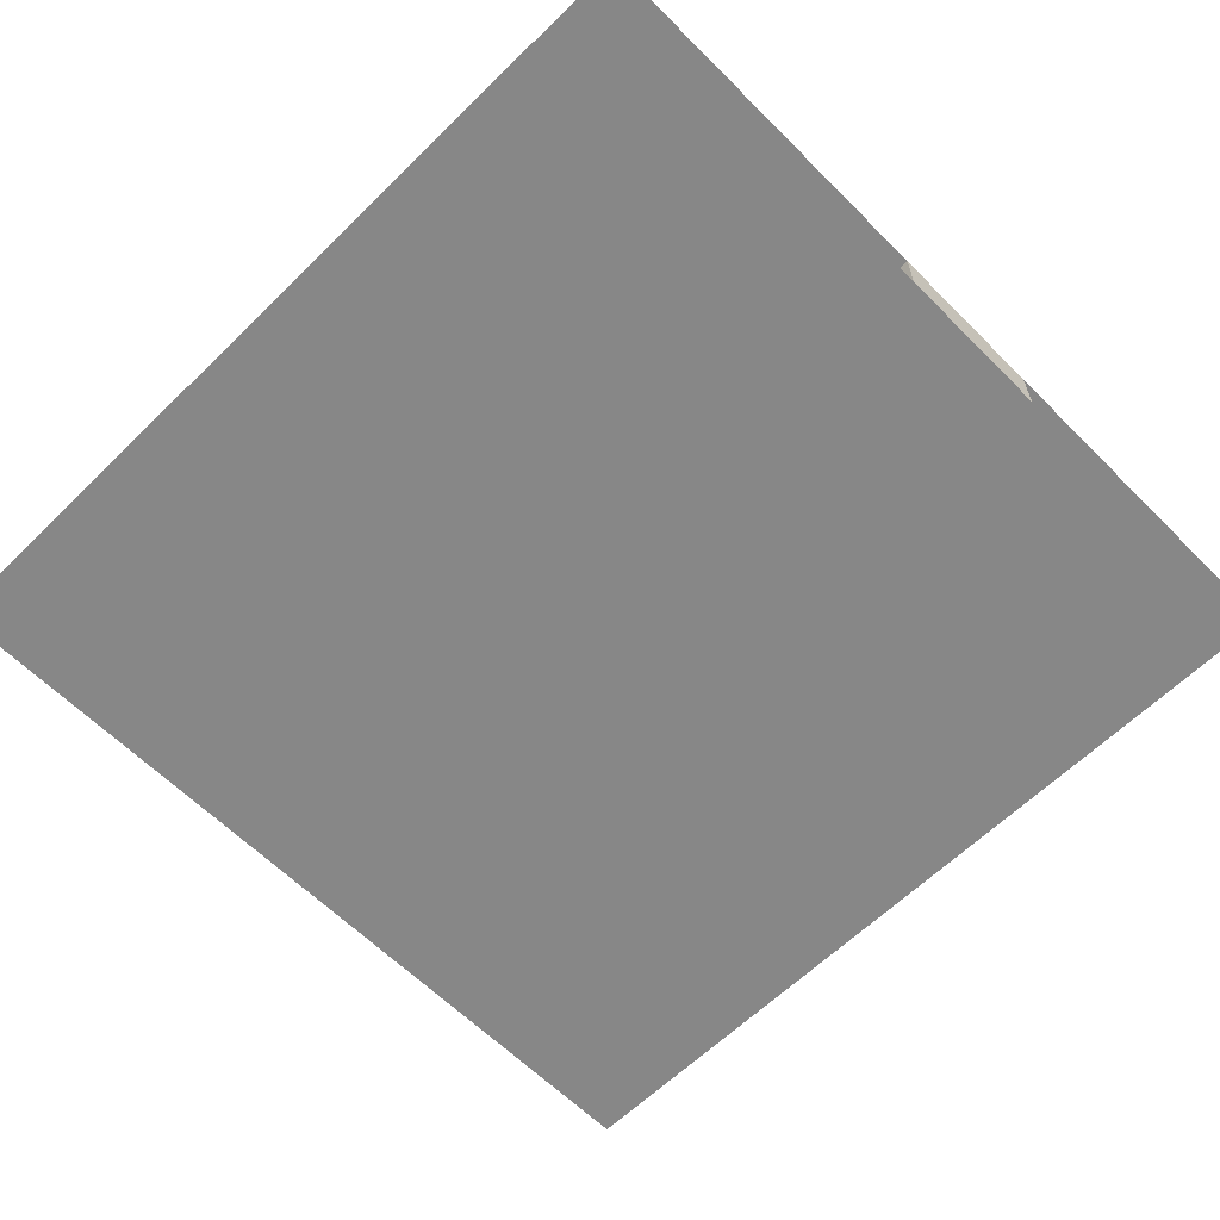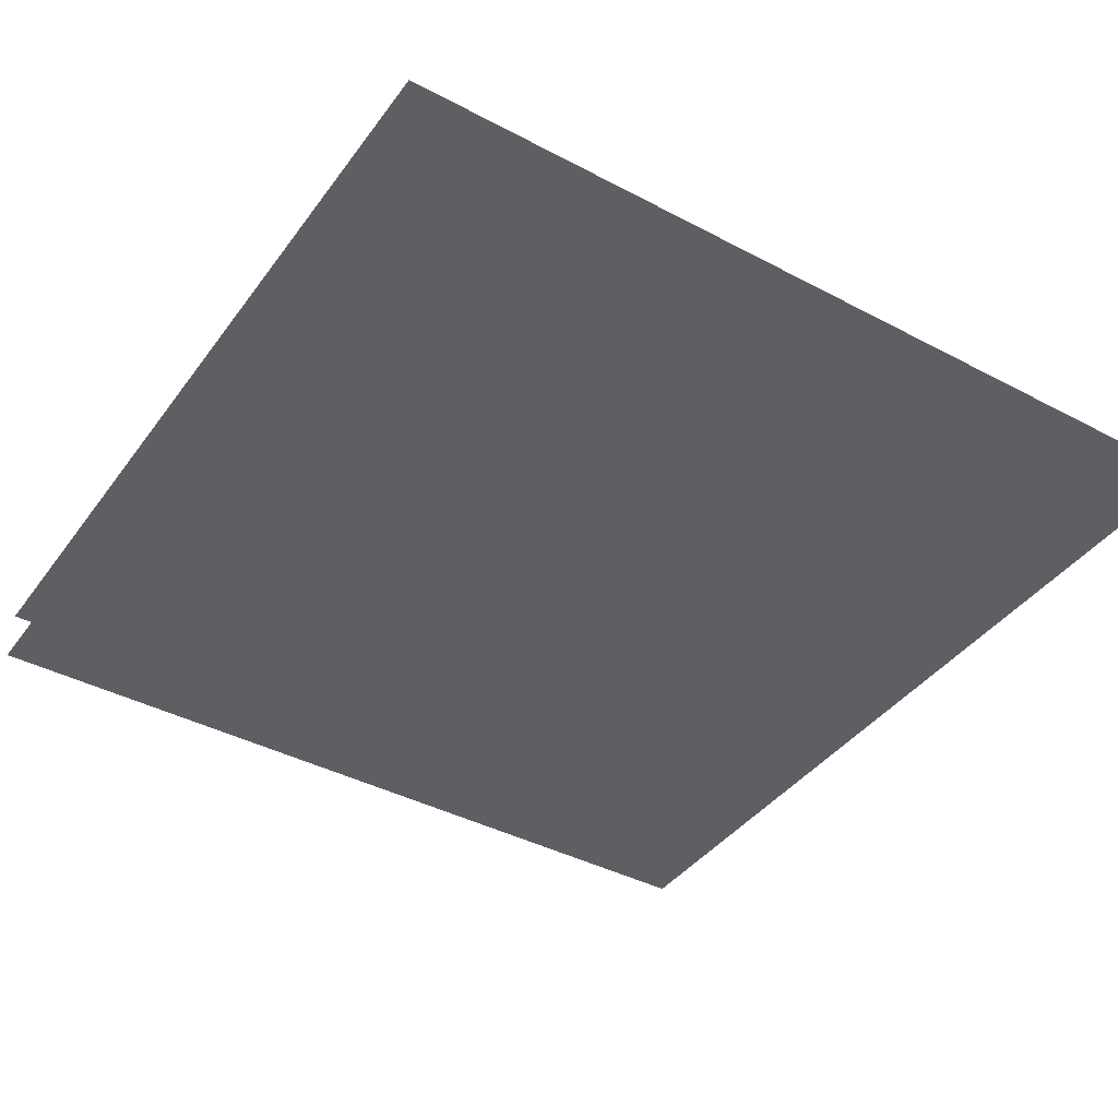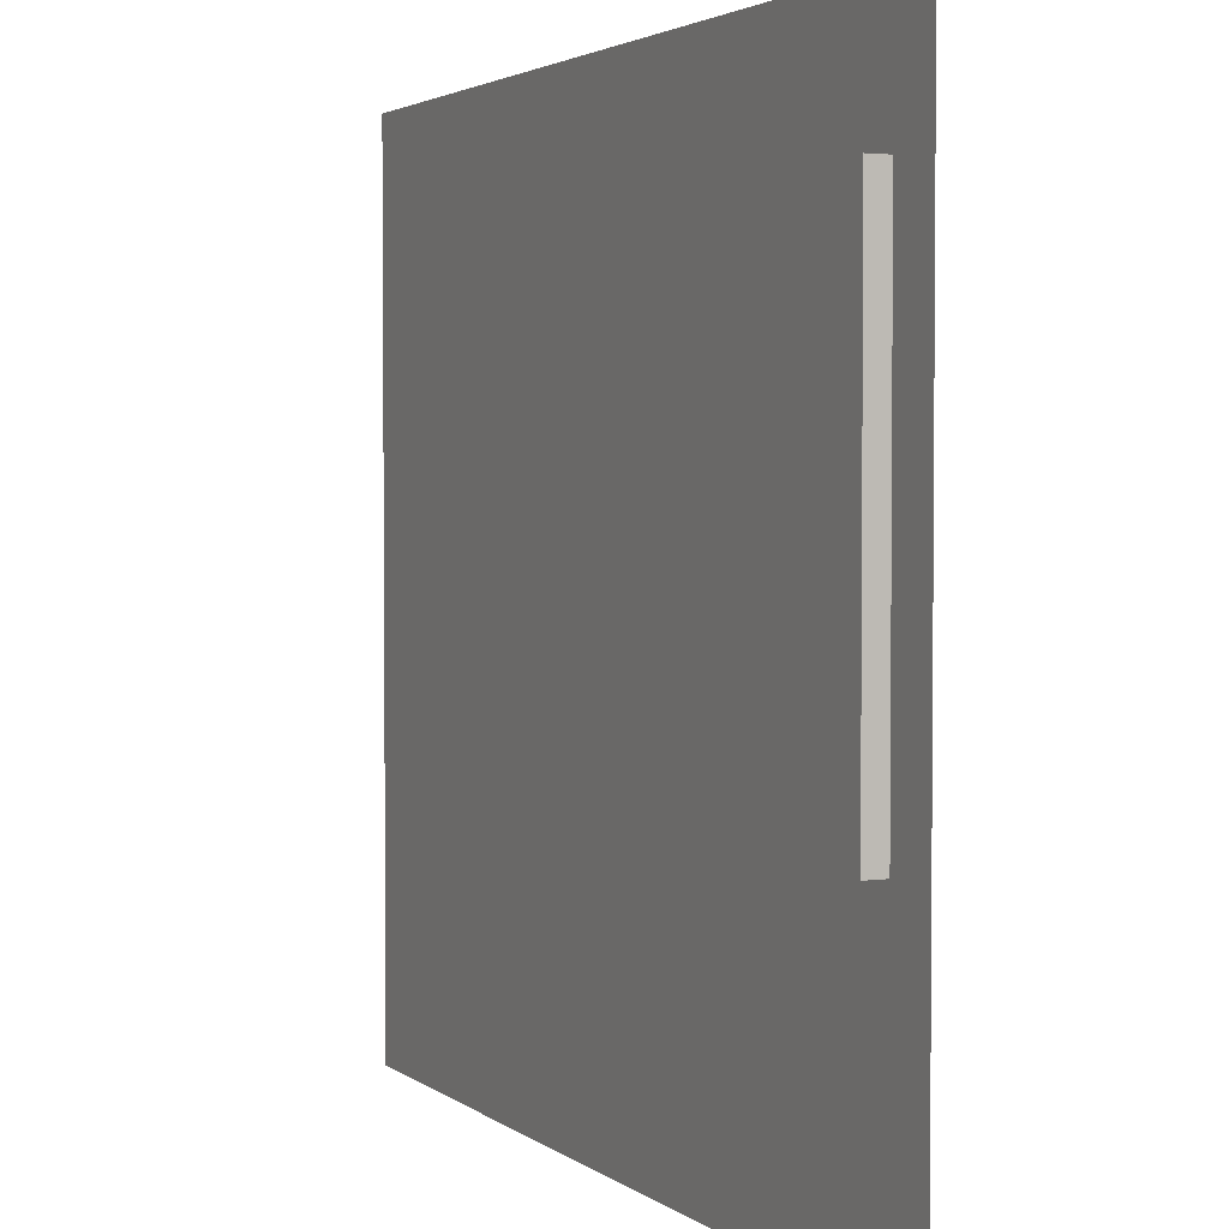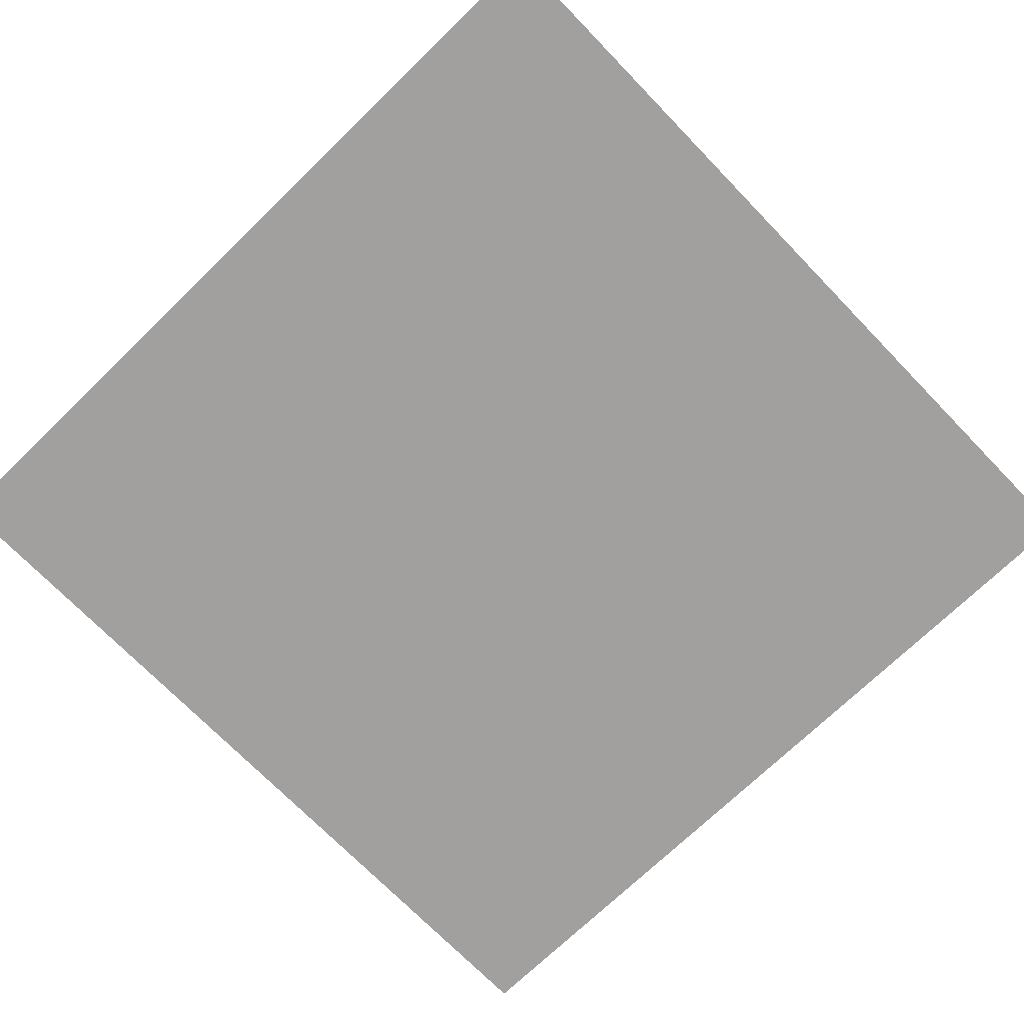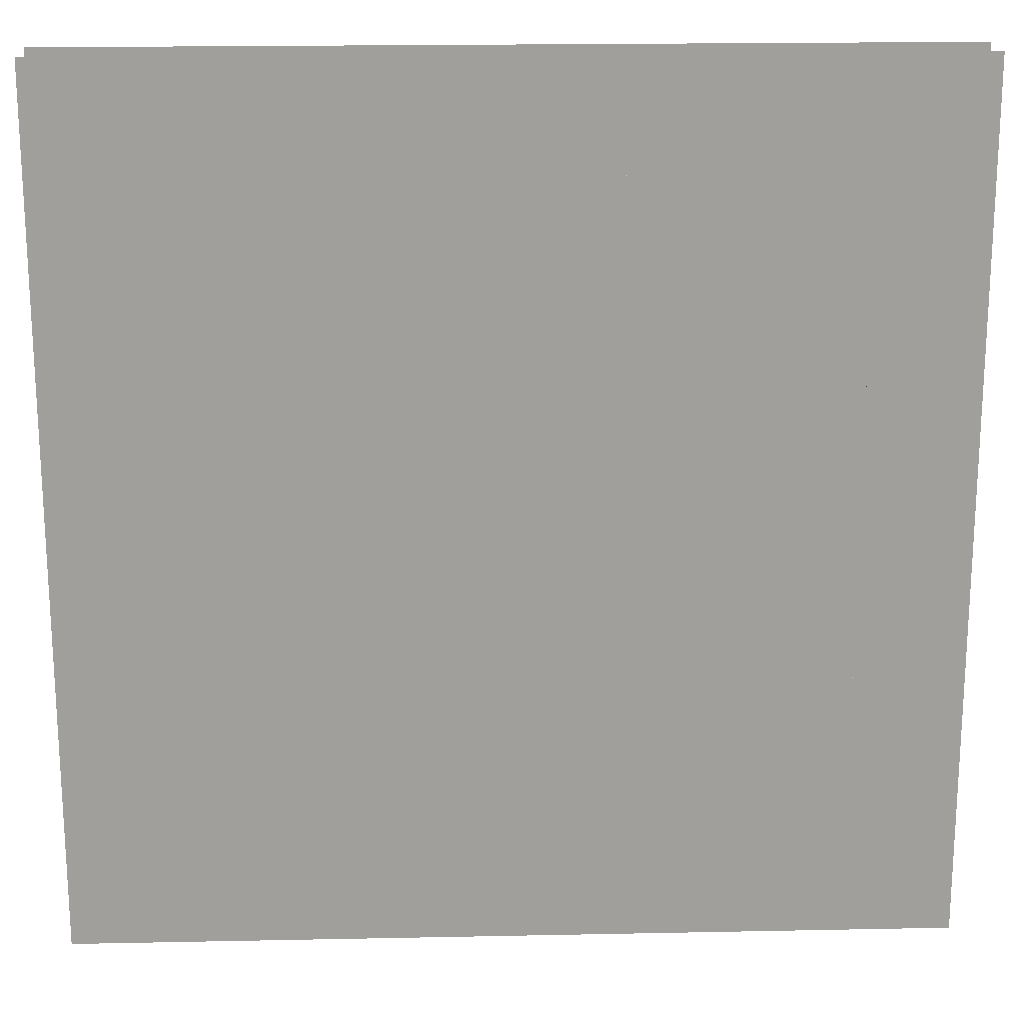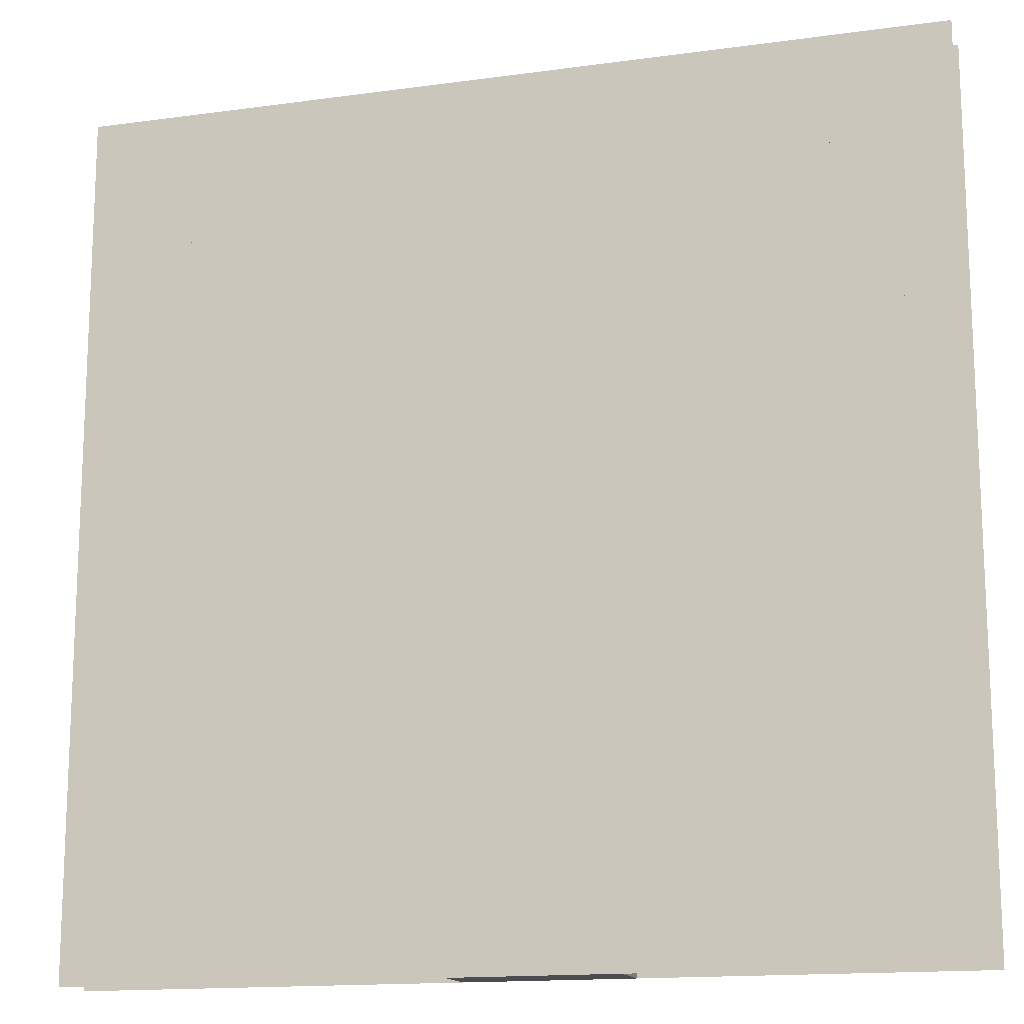
<metadata>
{"format":"obj","ext":"obj","renderer":"f3d","projection":"perspective","resolution":1024,"background":"white","views":[{"elev":-62.3,"azim":-45.3,"up":"+Z"},{"elev":-40.6,"azim":147.1,"up":"+Z"},{"elev":2.9,"azim":64.7,"up":"+Y"},{"elev":-71.9,"azim":134.1,"up":"+Z"},{"elev":19.1,"azim":177.8,"up":"+Y"},{"elev":-15.0,"azim":16.4,"up":"+Y"}]}
</metadata>
<code>
v 1 1 0.4688
v 1 0 0.4688
v 0 0 0.4688
v 0 1 0.4688
v 0 1 0.5312
v 0 0 0.5312
v 1 0 0.5312
v 1 1 0.5312
v 0.125 0.875 0.4688
v 0.125 0.875 0.5312
v 0.9375 0.875 0.5312
v 0.9375 0.875 0.4688
v 0.125 0.3125 0.4688
v 0.125 0.3125 0.5312
v 0.9375 0.3125 0.5312
v 0.9375 0.3125 0.4688
v 0.4375 0.3125 0.4688
v 0.4375 0 0.4688
v 0.4375 0 0.5312
v 0.4375 0.3125 0.5312
v 0.625 0.3125 0.5312
v 0.625 0 0.5312
v 0.625 0 0.4688
v 0.625 0.3125 0.4688
f 1 2 3 4
f 5 6 7 8
f 9 10 11 12
f 9 13 14 10
f 11 15 16 12
f 14 13 16 15
f 17 18 19 20
f 21 22 23 24
f 19 18 23 22

</code>
